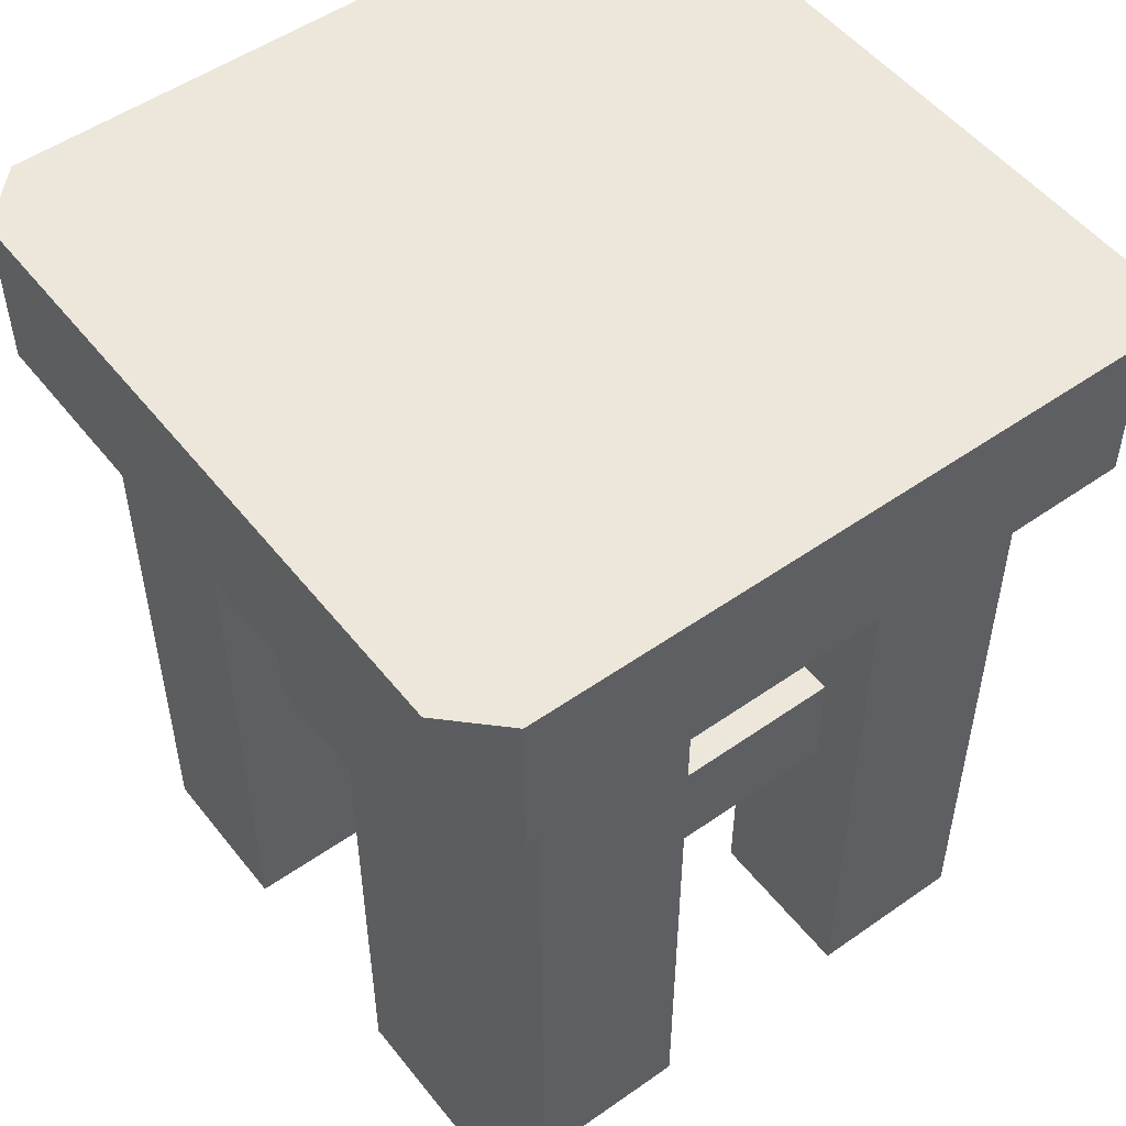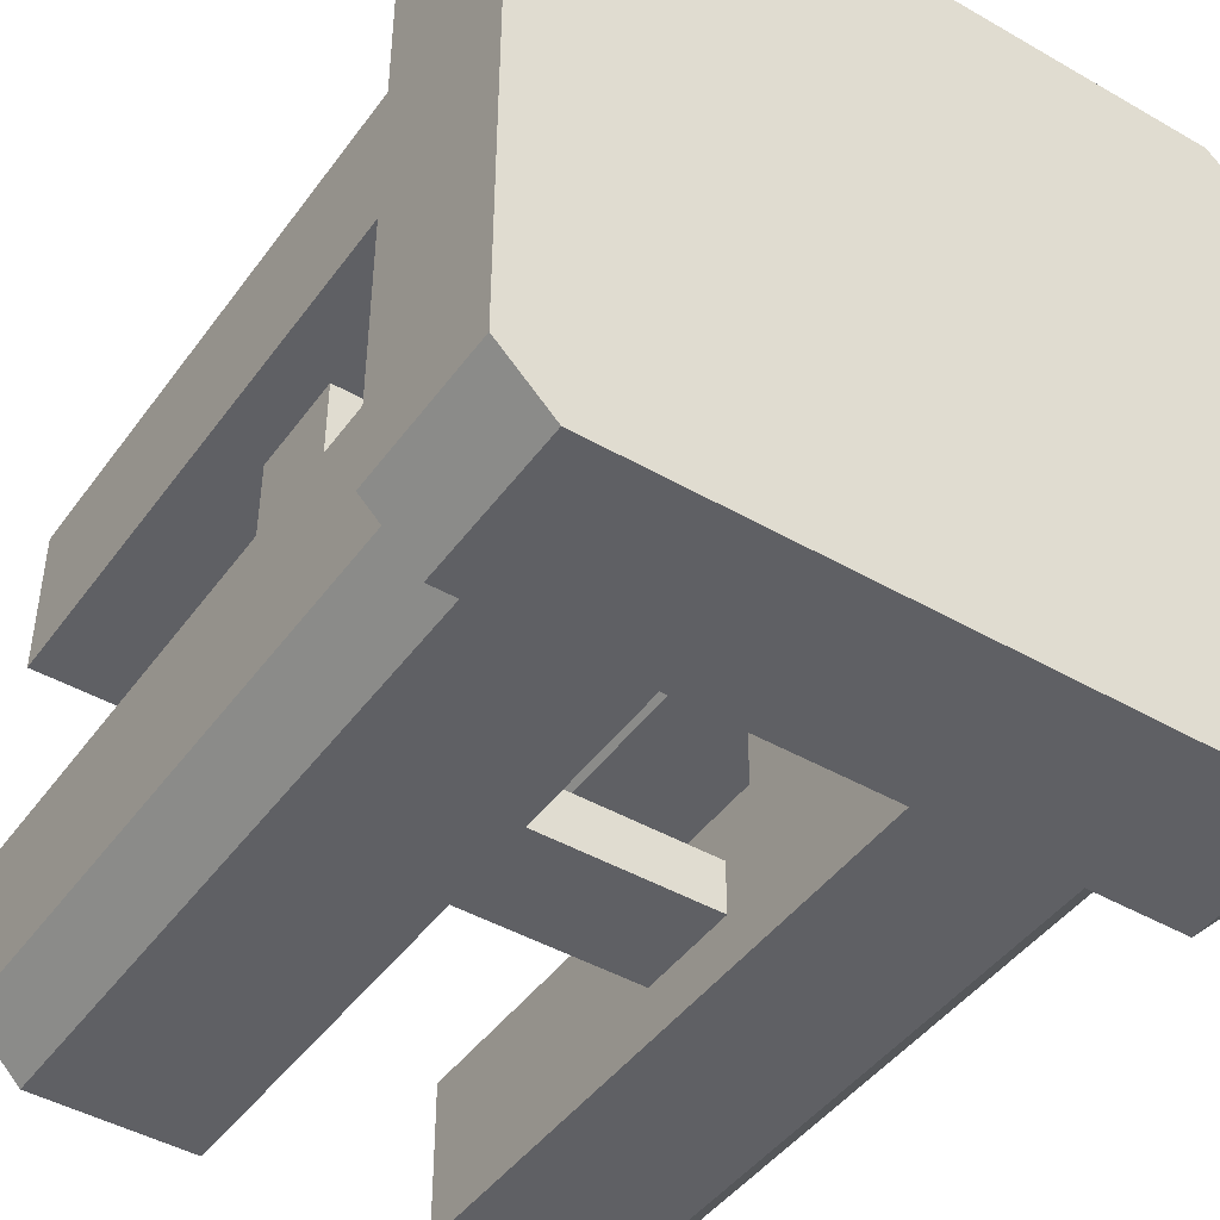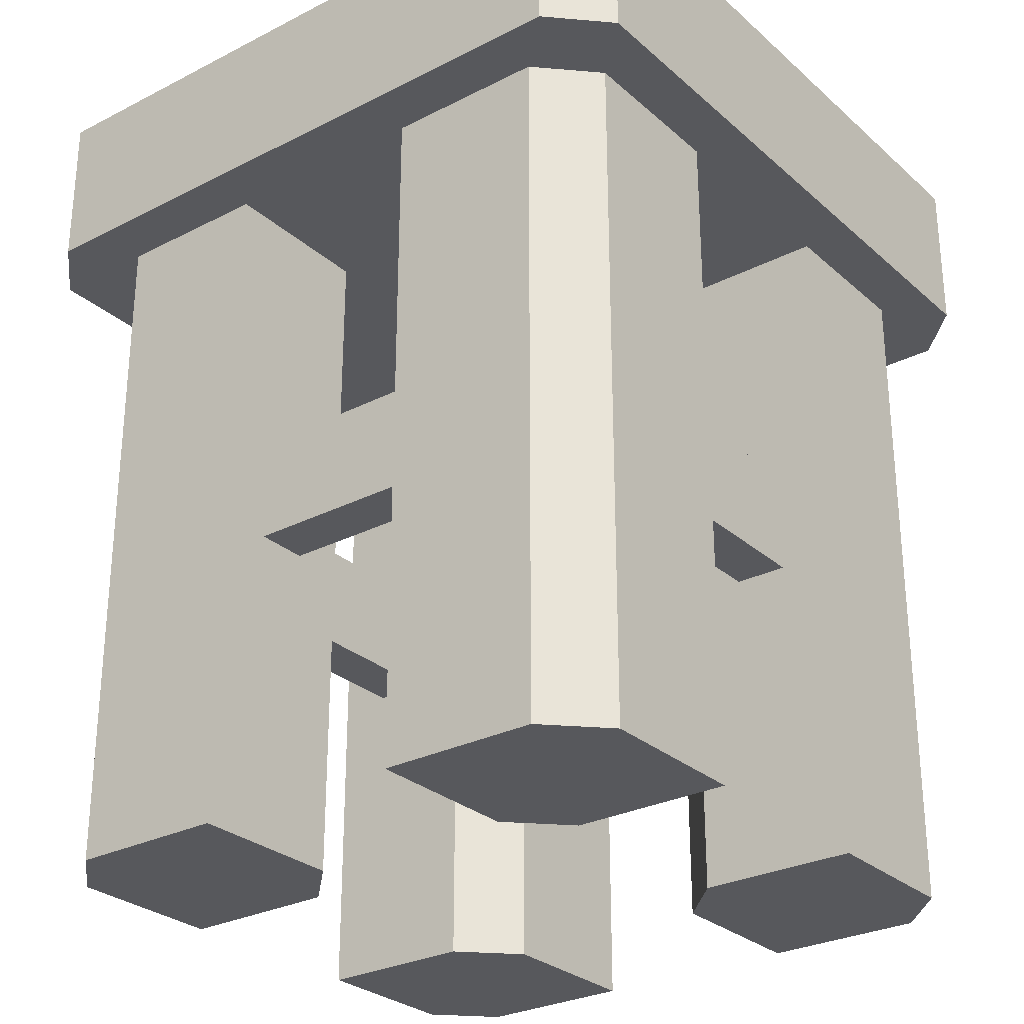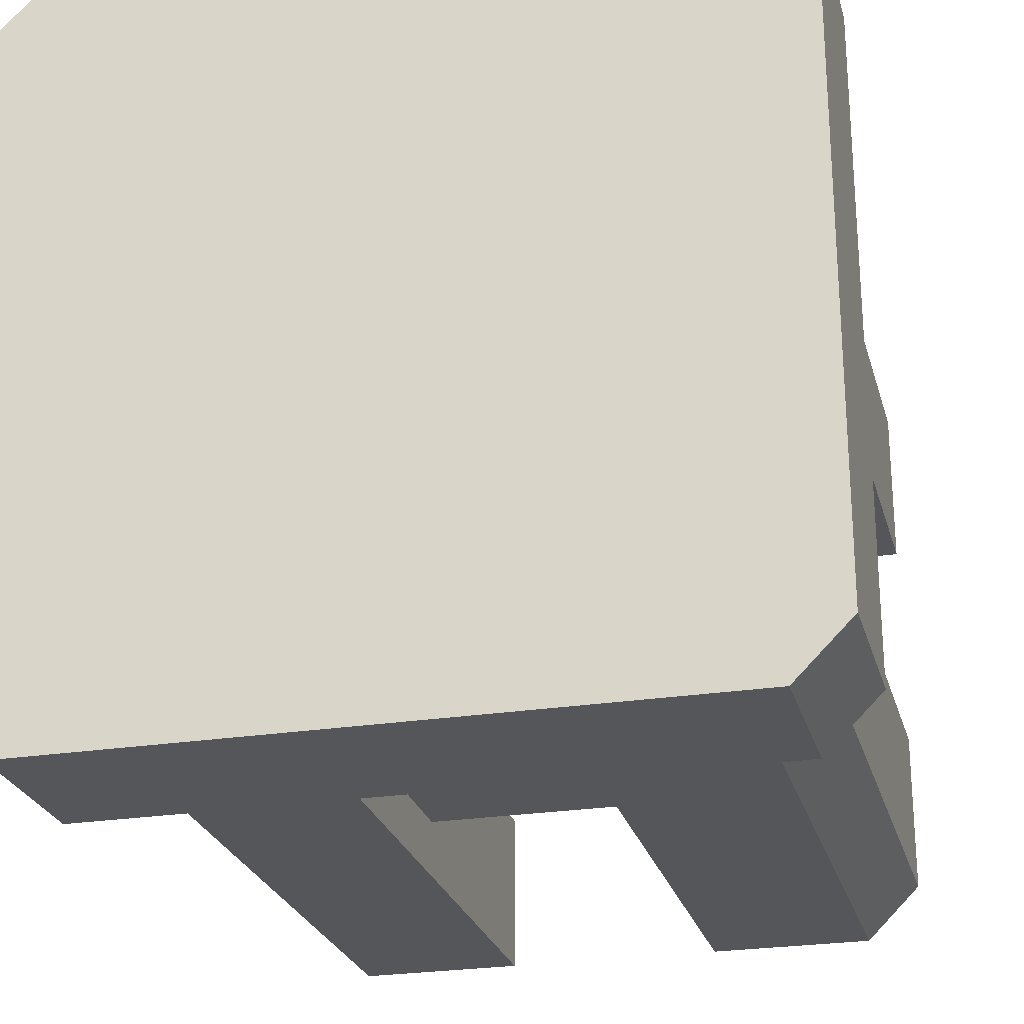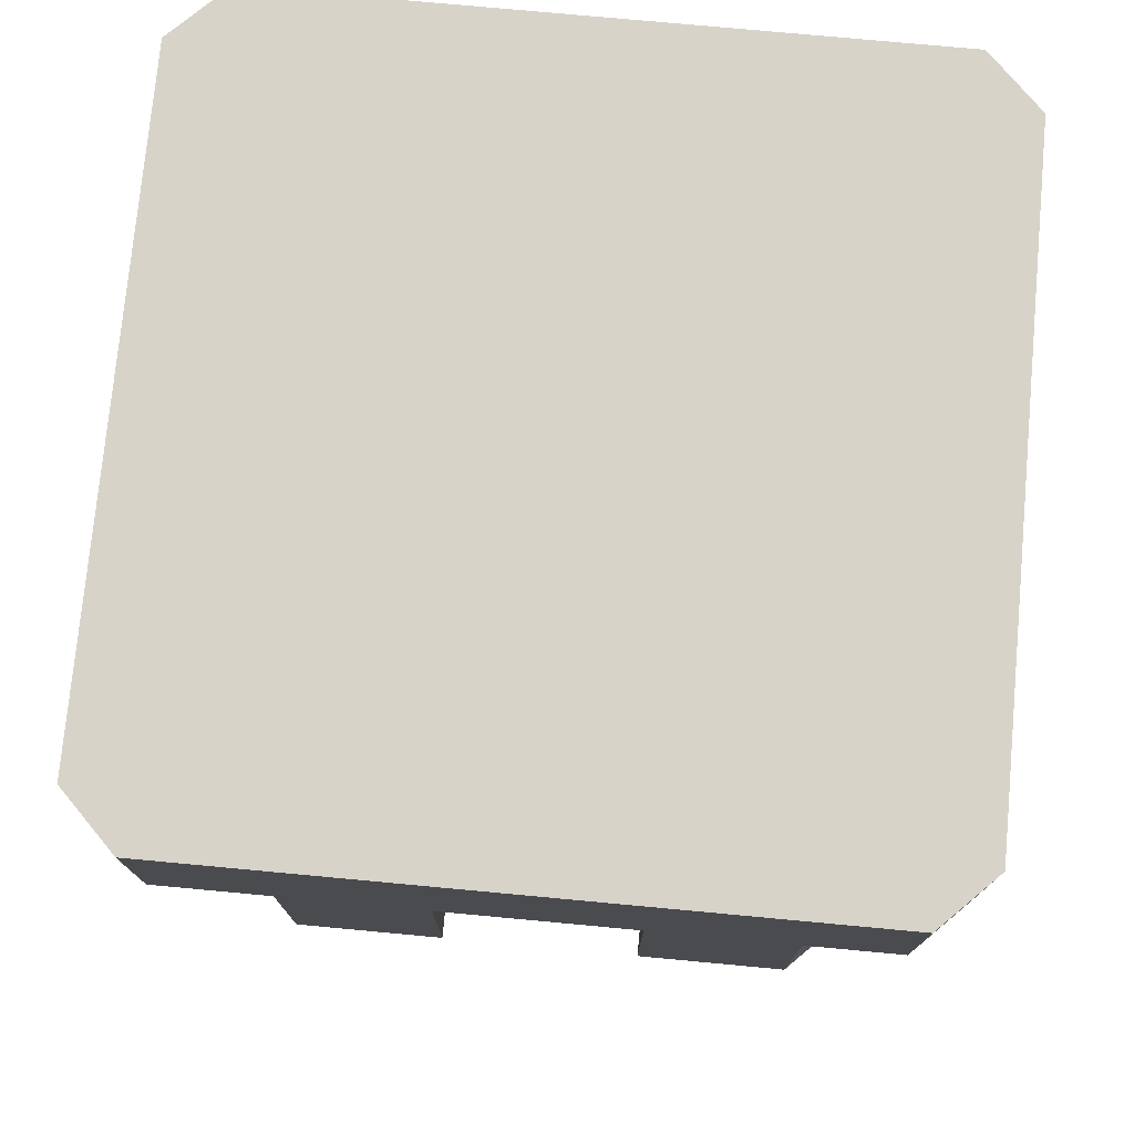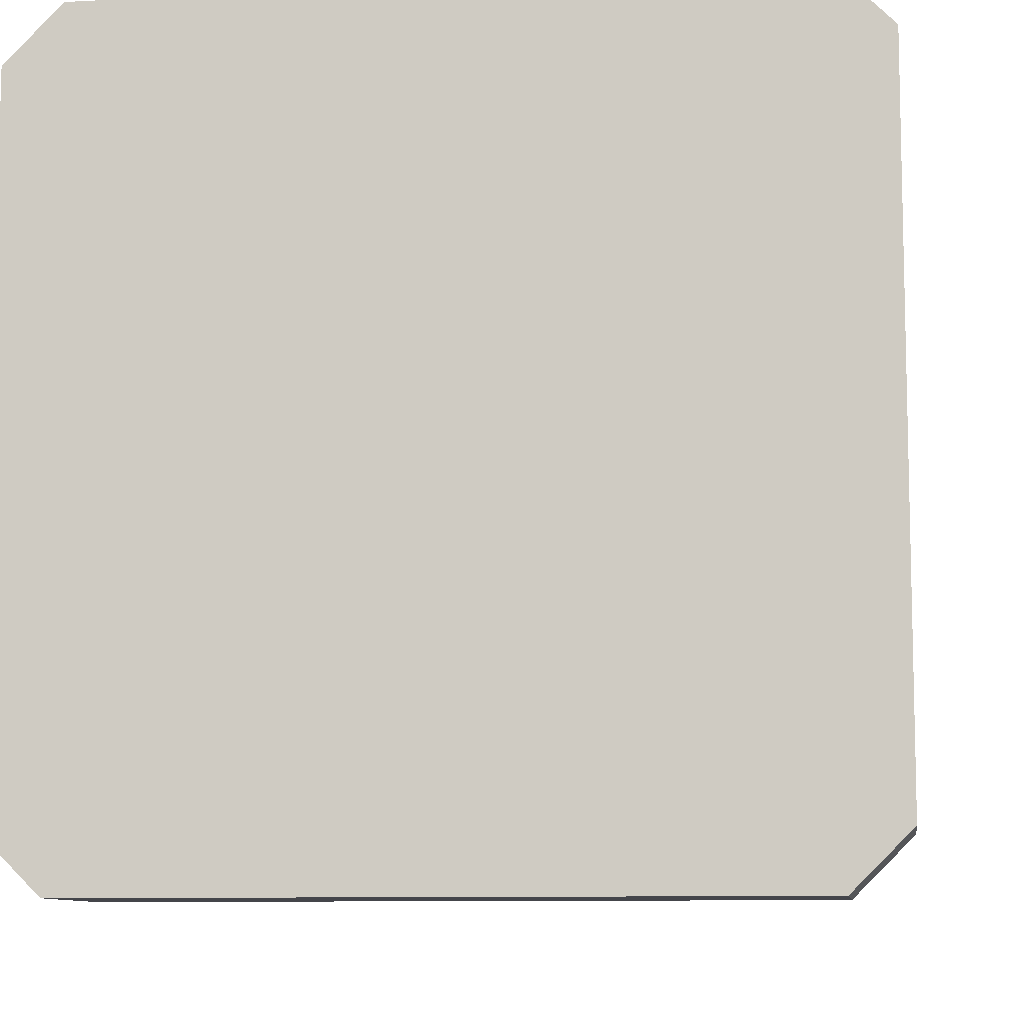
<metadata>
{"format":"obj","ext":"obj","renderer":"f3d","projection":"perspective","resolution":1024,"background":"white","views":[{"elev":51.8,"azim":-37.2,"up":"+Y"},{"elev":-44.9,"azim":146.3,"up":"+Z"},{"elev":-28.4,"azim":-52.4,"up":"+Y"},{"elev":-25.2,"azim":-165.6,"up":"+Z"},{"elev":75.8,"azim":-174.7,"up":"+Y"},{"elev":-9.2,"azim":-172.0,"up":"+Z"}]}
</metadata>
<code>
o TABLE_TOP_TABLE_TOP
v 0.875 0.8125 0.0625
v 0.875 1 0.0625
v 0.9375 1 0.125
v 0.9375 0.8125 0.125
v 0.9375 0.8125 0.5
v 0.5 0.8125 0.5
v 0.5 1 0.5
v 0.0625 1 0.875
v 0.125 1 0.9375
v 0.5 0.8125 0.9375
v 0.125 0.8125 0.9375
v 0.0625 0.8125 0.875
v 0.0625 1 0.5
v 0.0625 0.8125 0.5
v 0.875 0.8125 0.9375
v 0.9375 1 0.5
v 0.9375 1 0.875
v 0.9375 0.8125 0.875
v 0.125 1 0.0625
v 0.0625 1 0.125
v 0.0625 0.8125 0.125
v 0.5 1 0.0625
v 0.5 0.8125 0.0625
v 0.125 0.8125 0.0625
v 0.875 1 0.9375
v 0.5 1 0.9375
f 1 2 3 4
f 5 6 4
f 7 8 9
f 10 11 6
f 11 9 8 12
f 8 13 14 12
f 6 15 10
f 16 17 18 5
f 3 16 5 4
f 18 15 6
f 19 20 7
f 13 20 21 14
f 3 7 16
f 13 7 20
f 3 2 7
f 22 7 2
f 19 7 22
f 11 12 6
f 6 1 4
f 23 6 24
f 6 23 1
f 6 14 21
f 16 7 17
f 13 8 7
f 5 18 6
f 17 7 25
f 7 26 25
f 7 9 26
f 6 12 14
f 6 21 24
f 18 17 25 15
f 25 26 10 15
f 26 9 11 10
f 21 20 19 24
f 19 22 23 24
f 22 2 1 23
o TABLE_LEGS_TABLE_LEGS
v 0.8125 0.375 0.375
v 0.8125 0.5 0.375
v 0.8125 0.5 0.625
v 0.8125 0.375 0.625
v 0.75 0.375 0.375
v 0.75 0.375 0.625
v 0.75 0.5 0.375
v 0.75 0.5 0.625
v 0.1875 0.5 0.375
v 0.1875 0.5 0.625
v 0.25 0.5 0.625
v 0.25 0.5 0.375
v 0.25 0.375 0.625
v 0.25 0.375 0.375
v 0.1875 0.375 0.625
v 0.1875 0.375 0.375
v 0.375 0 0.3125
v 0.375 0 0.125
v 0.375 0.8125 0.125
v 0.375 0.8125 0.3125
v 0.1875 0 0.125
v 0.125 0 0.1875
v 0.125 0.8125 0.1875
v 0.1875 0.8125 0.125
v 0.3125 0 0.375
v 0.3125 0.8125 0.375
v 0.125 0 0.375
v 0.875 0 0.375
v 0.625 0 0.125
v 0.8125 0 0.125
v 0.875 0 0.1875
v 0.6875 0 0.375
v 0.6875 0.8125 0.375
v 0.625 0.8125 0.3125
v 0.625 0 0.3125
v 0.625 0.8125 0.125
v 0.8125 0.8125 0.125
v 0.875 0.8125 0.1875
v 0.875 0.8125 0.375
v 0.6875 -0 0.625
v 0.875 -0 0.625
v 0.625 -0 0.875
v 0.625 -0 0.6875
v 0.375 0.5 0.1875
v 0.375 0.5 0.25
v 0.625 0.5 0.25
v 0.625 0.5 0.1875
v 0.125 -0 0.625
v 0.375 -0 0.875
v 0.1875 -0 0.875
v 0.125 -0 0.8125
v 0.125 0.8125 0.8125
v 0.125 0.8125 0.625
v 0.6875 0.8125 0.625
v 0.875 0.8125 0.625
v 0.375 0.8125 0.875
v 0.1875 0.8125 0.875
v 0.3125 0.8125 0.625
v 0.3125 -0 0.625
v 0.375 -0 0.6875
v 0.375 0.8125 0.6875
v 0.125 0.8125 0.375
v 0.875 -0 0.8125
v 0.875 0.8125 0.8125
v 0.8125 -0 0.875
v 0.8125 0.8125 0.875
v 0.625 0.8125 0.875
v 0.625 0.8125 0.6875
v 0.375 0.375 0.1875
v 0.625 0.375 0.1875
v 0.375 0.375 0.25
v 0.625 0.375 0.25
v 0.375 0.375 0.75
v 0.625 0.375 0.75
v 0.625 0.375 0.8125
v 0.375 0.375 0.8125
v 0.375 0.5 0.75
v 0.625 0.5 0.75
v 0.375 0.5 0.8125
v 0.625 0.5 0.8125
v 0.25 0.375 0.625
v 0.25 0.5 0.625
v 0.1875 0.5 0.625
v 0.1875 0.375 0.625
f 27 28 29 30
f 31 27 30 32
f 33 31 32 34
f 35 36 37 38
f 38 37 39 40
f 40 39 41 42
f 42 41 36 35
f 43 44 45 46
f 47 48 49 50
f 51 43 46 52
f 53 48 47 44
f 54 55 56 57
f 58 59 60 61
f 61 60 62 55
f 56 63 64 57
f 57 64 65 54
f 66 67 68 69
f 70 71 72 73
f 74 75 76 77
f 77 78 79 74
f 67 66 80 81
f 75 82 83 76
f 74 79 84 85
f 86 87 82 75
f 53 51 52 88
f 44 47 50 45
f 76 83 78 77
f 89 67 81 90
f 51 53 44 43
f 68 91 92 93
f 48 53 88 49
f 85 86 75 74
f 85 84 87 86
f 54 65 59 58
f 55 62 63 56
f 58 61 55 54
f 69 68 93 94
f 91 89 90 92
f 66 69 94 80
f 67 89 91 68
f 95 70 73 96
f 97 95 96 98
f 71 97 98 72
f 99 100 101 102
f 103 104 100 99
f 105 106 104 103
f 102 101 106 105
f 28 33 34 29
l 110 107
l 107 108
l 109 110
l 108 109

</code>
